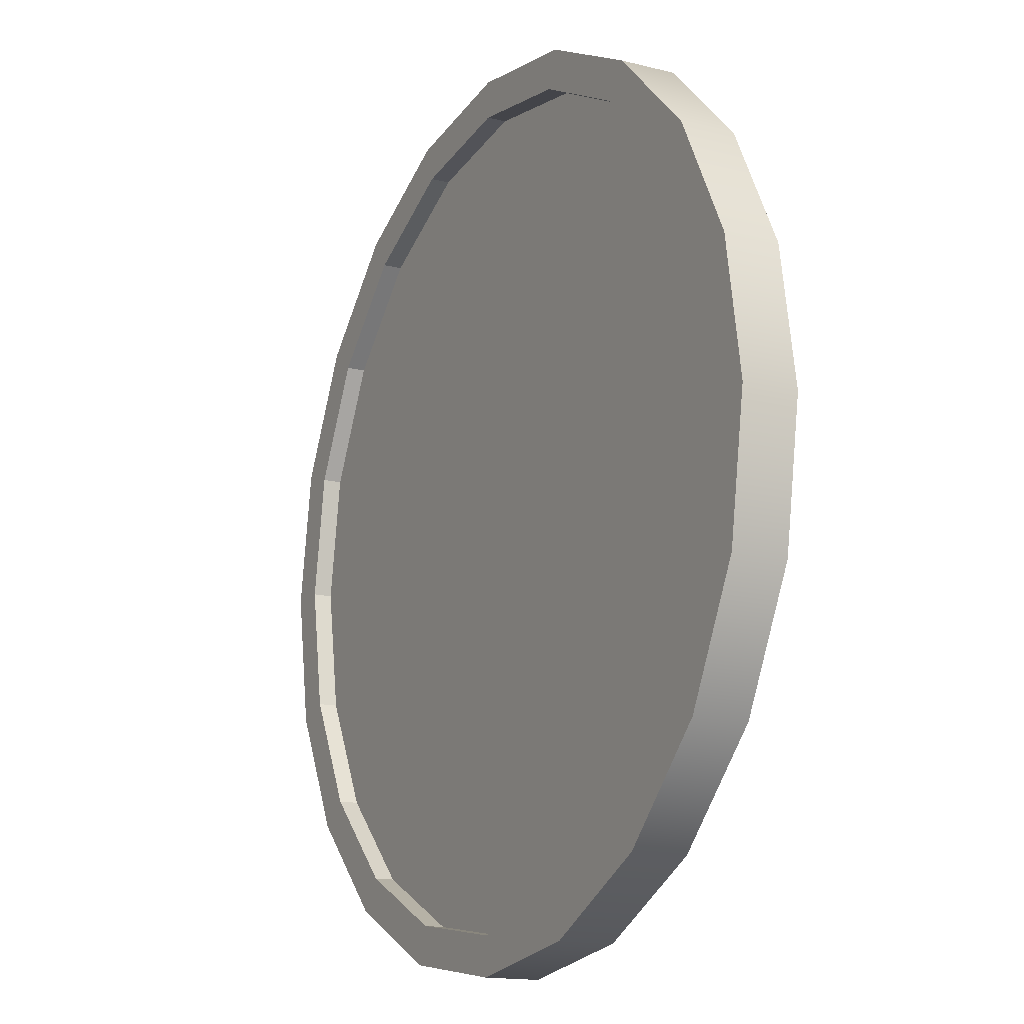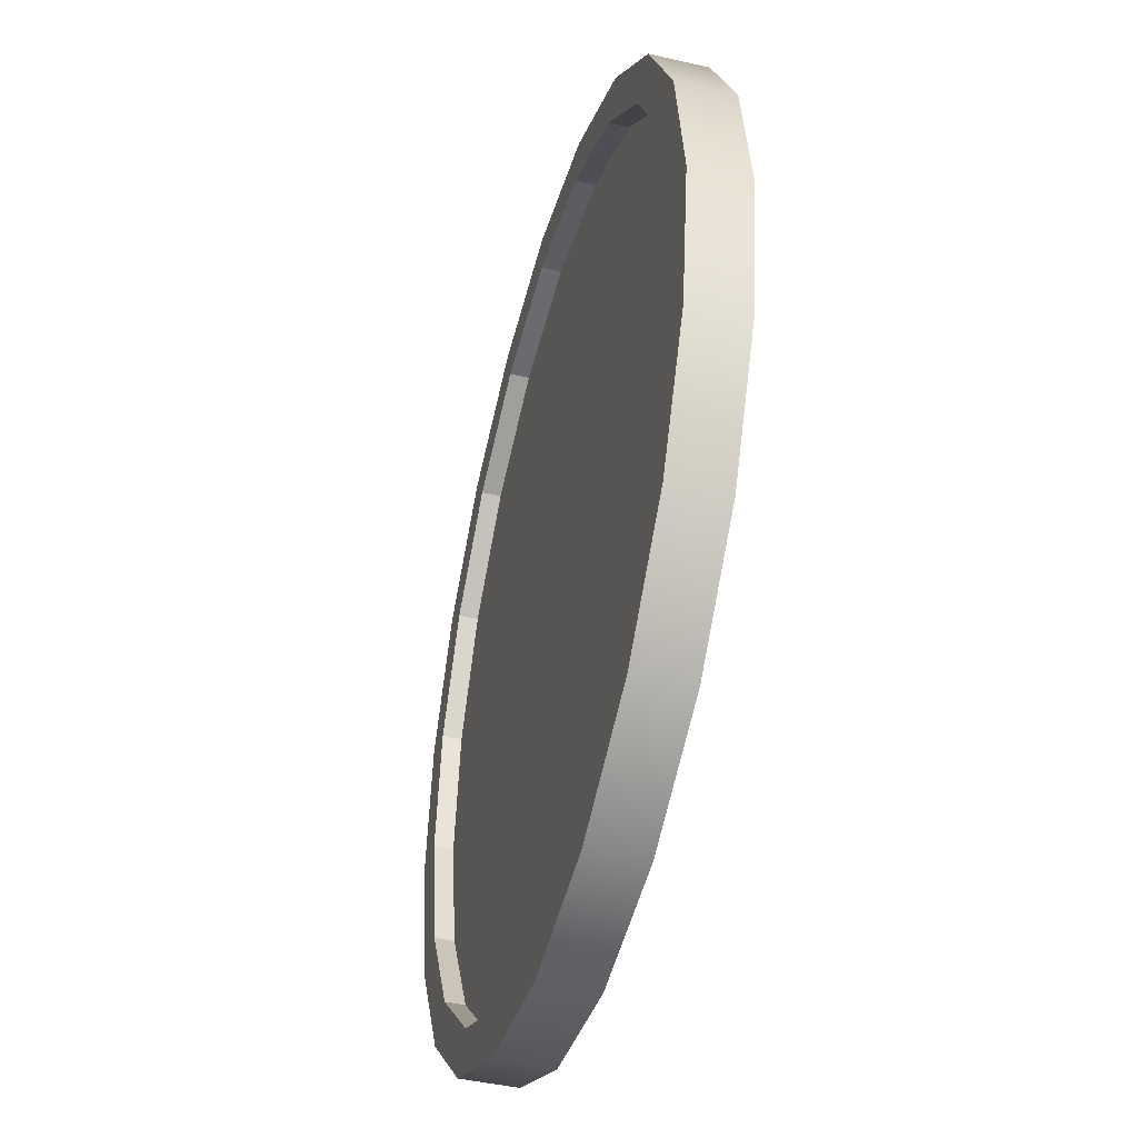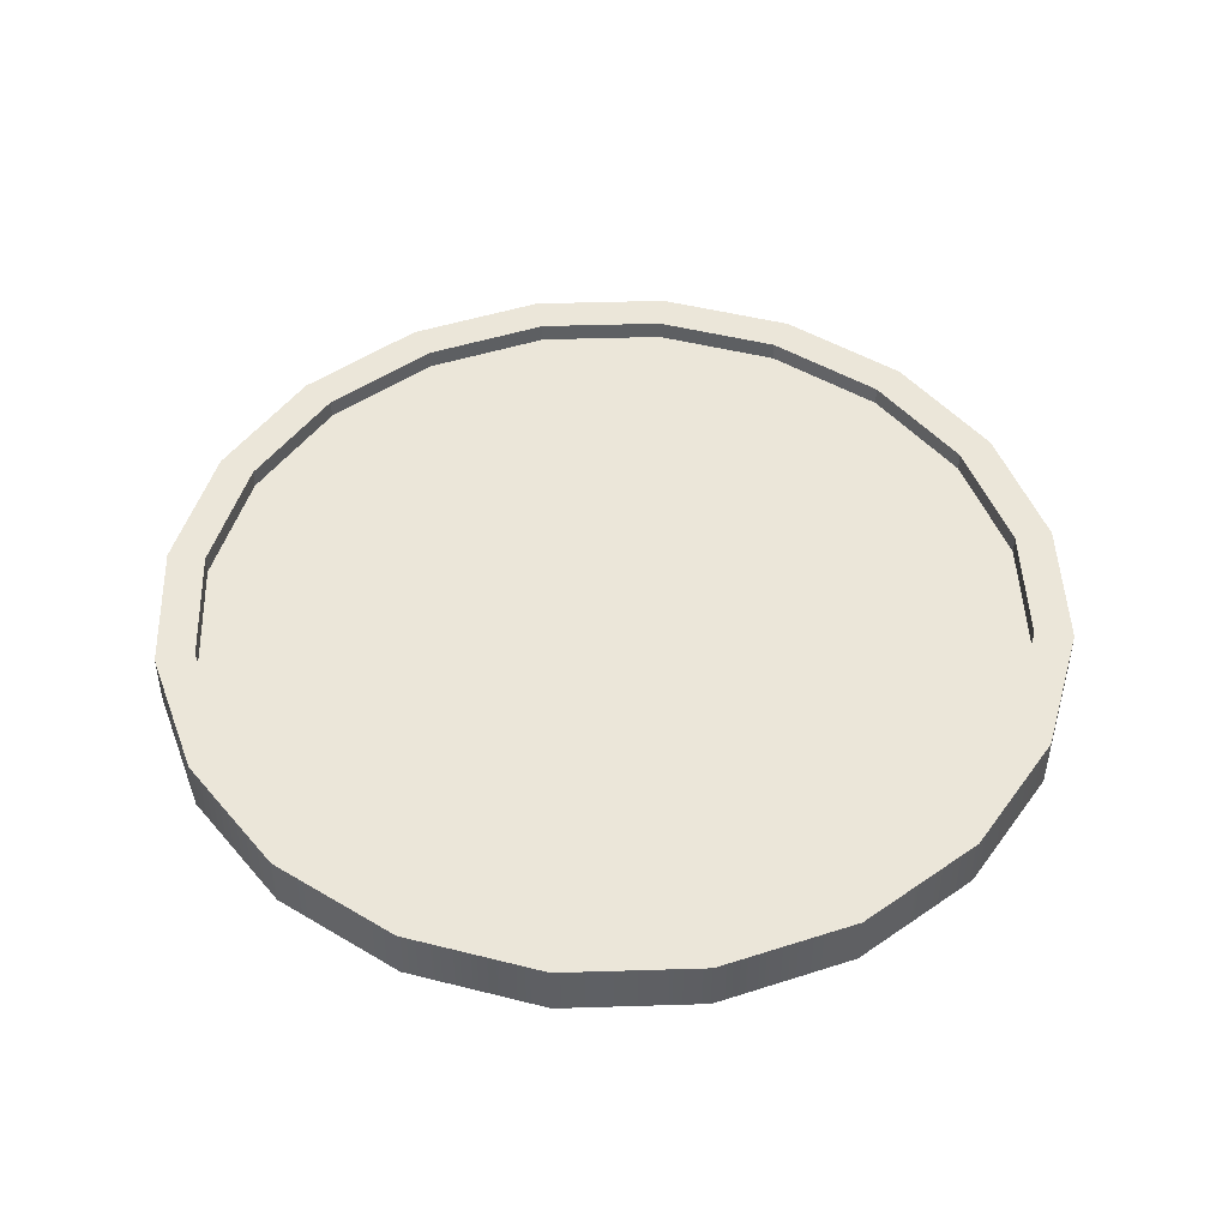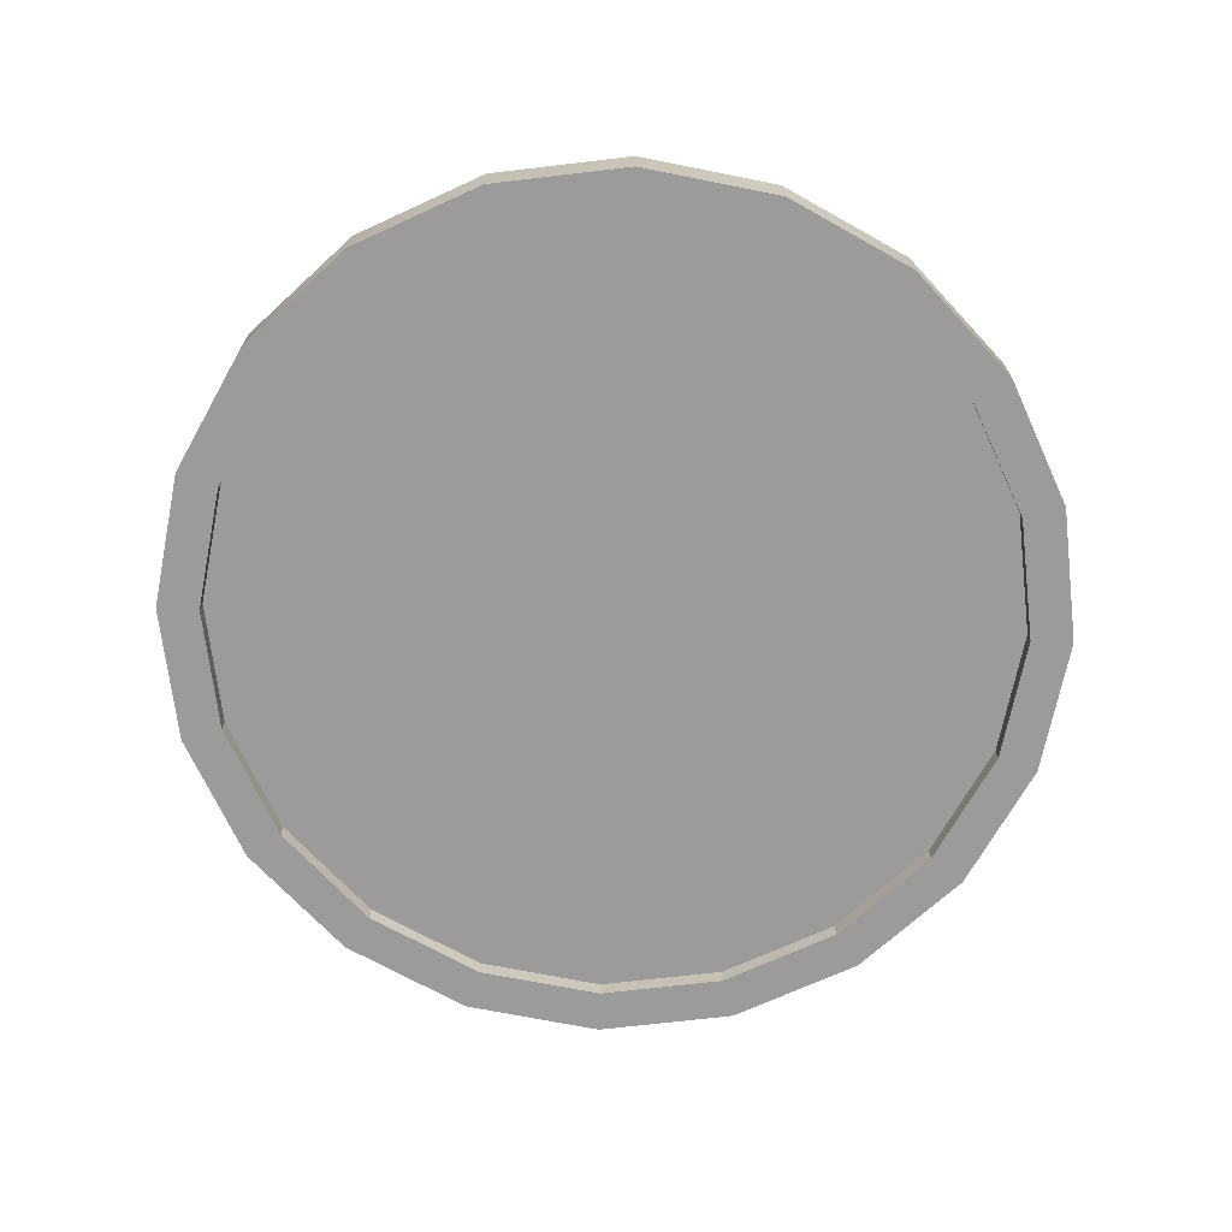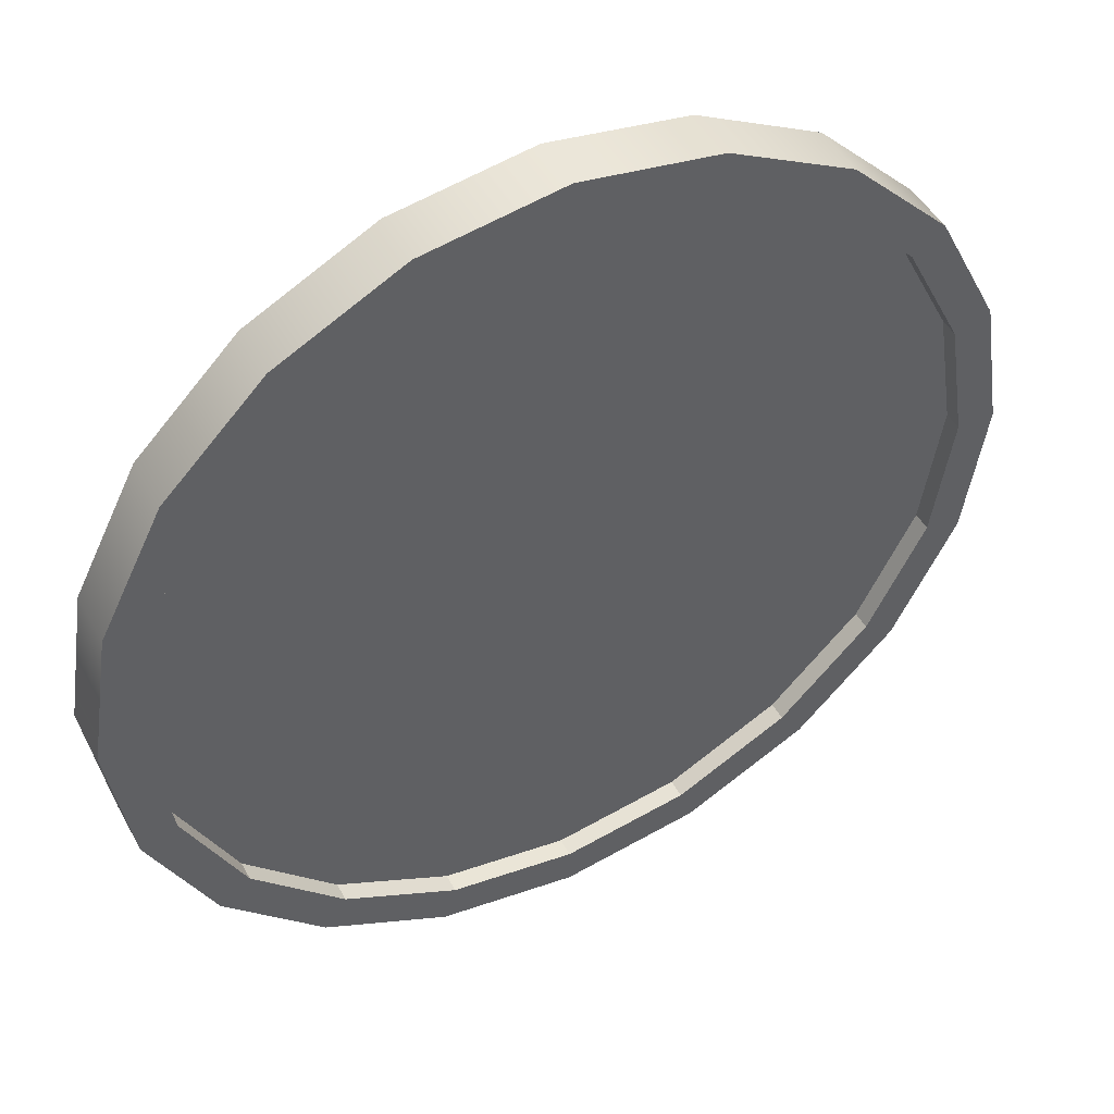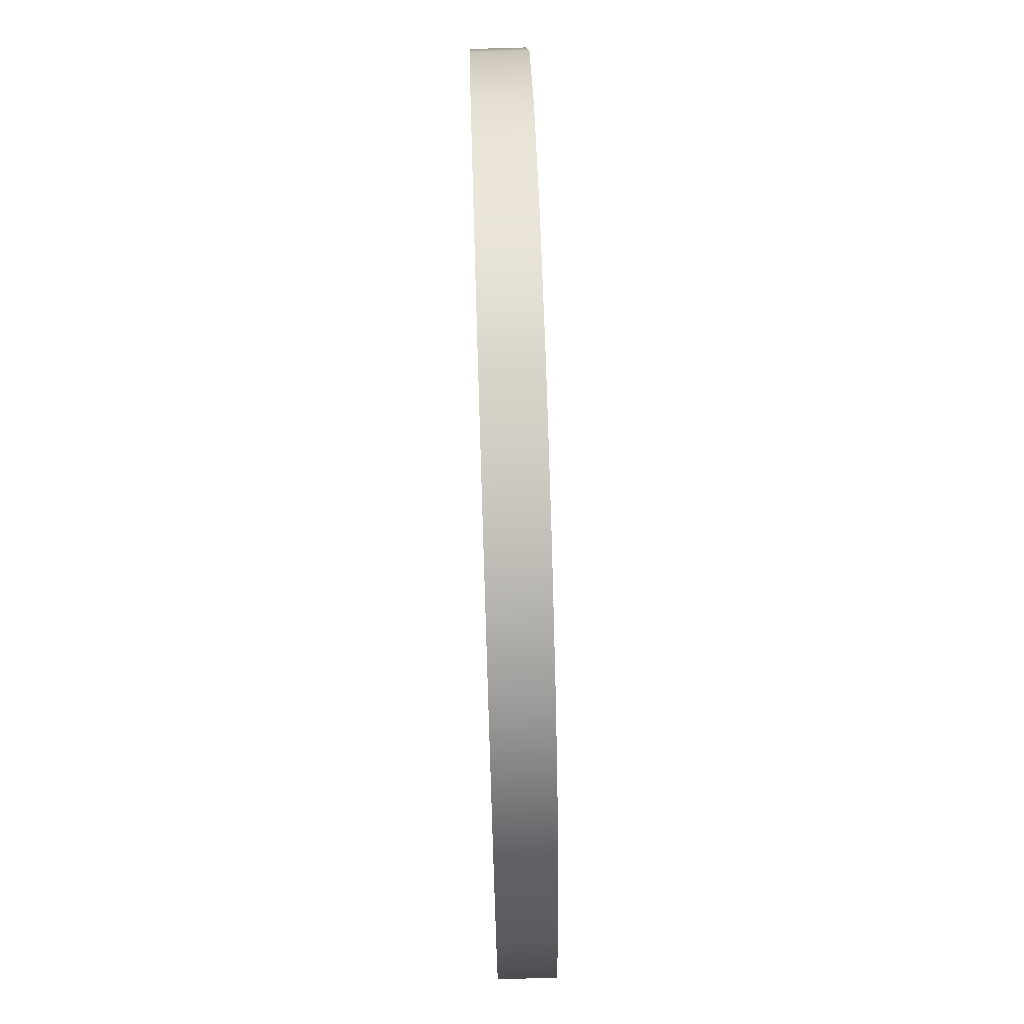
<metadata>
{"format":"obj","ext":"obj","renderer":"f3d","projection":"perspective","resolution":1024,"background":"white","views":[{"elev":-15.2,"azim":61.7,"up":"+Y"},{"elev":-44.5,"azim":-105.0,"up":"+Y"},{"elev":47.3,"azim":79.0,"up":"+Z"},{"elev":-69.7,"azim":-92.3,"up":"+Z"},{"elev":47.1,"azim":-27.6,"up":"+Y"},{"elev":74.7,"azim":-91.8,"up":"+Y"}]}
</metadata>
<code>
g default
v 0.9511 7.999 -0.06084
v 0.809 8.278 -0.06084
v 0.5878 8.499 -0.06084
v 0.309 8.641 -0.06084
v 0 8.69 -0.06084
v -0.309 8.641 -0.06084
v -0.5878 8.499 -0.06084
v -0.809 8.278 -0.06084
v -0.9511 7.999 -0.06084
v -1 7.69 -0.06084
v -0.9511 7.381 -0.06084
v -0.809 7.102 -0.06084
v -0.5878 6.881 -0.06084
v -0.309 6.739 -0.06084
v -0 6.69 -0.06084
v 0.309 6.739 -0.06084
v 0.5878 6.881 -0.06084
v 0.809 7.102 -0.06084
v 0.9511 7.381 -0.06084
v 1 7.69 -0.06084
v 0.9511 7.999 0.06084
v 0.809 8.278 0.06084
v 0.5878 8.499 0.06084
v 0.309 8.641 0.06084
v -0 8.69 0.06084
v -0.309 8.641 0.06084
v -0.5878 8.499 0.06084
v -0.809 8.278 0.06084
v -0.9511 7.999 0.06084
v -1 7.69 0.06084
v -0.9511 7.381 0.06084
v -0.809 7.102 0.06084
v -0.5878 6.881 0.06084
v -0.309 6.739 0.06084
v -0 6.69 0.06084
v 0.309 6.739 0.06084
v 0.5878 6.881 0.06084
v 0.809 7.102 0.06084
v 0.9511 7.381 0.06084
v 1 7.69 0.06084
v 0.7324 7.158 -0.06084
v 0.861 7.411 -0.06084
v 0.5321 6.958 -0.06084
v 0.2797 6.829 -0.06084
v -0 6.785 -0.06084
v -0.2797 6.829 -0.06084
v -0.5321 6.958 -0.06084
v -0.7324 7.158 -0.06084
v -0.861 7.411 -0.06084
v -0.9053 7.69 -0.06084
v -0.861 7.97 -0.06084
v -0.7324 8.222 -0.06084
v -0.5321 8.423 -0.06084
v -0.2797 8.551 -0.06084
v -0 8.596 -0.06084
v 0.2797 8.551 -0.06084
v 0.5321 8.423 -0.06084
v 0.7324 8.222 -0.06084
v 0.861 7.97 -0.06084
v 0.9053 7.69 -0.06084
v 0.9139 7.69 0.06084
v 0.8692 7.973 0.06084
v 0.7394 8.227 0.06084
v 0.5372 8.43 0.06084
v 0.2824 8.559 0.06084
v -0 8.604 0.06084
v -0.2824 8.559 0.06084
v -0.5372 8.43 0.06084
v -0.7394 8.227 0.06084
v -0.8692 7.973 0.06084
v -0.9139 7.69 0.06084
v -0.8692 7.408 0.06084
v -0.7394 7.153 0.06084
v -0.5372 6.951 0.06084
v -0.2824 6.821 0.06084
v -0 6.776 0.06084
v 0.2824 6.821 0.06084
v 0.5372 6.951 0.06084
v 0.7394 7.153 0.06084
v 0.8692 7.408 0.06084
v 0.9139 7.69 0.01805
v 0.8692 7.973 0.01805
v 0.7394 8.227 0.01805
v 0.5372 8.43 0.01805
v 0.2824 8.559 0.01805
v -0 8.604 0.01805
v -0.2824 8.559 0.01805
v -0.5372 8.43 0.01805
v -0.7394 8.227 0.01805
v -0.8692 7.973 0.01805
v -0.9139 7.69 0.01805
v -0.8692 7.408 0.01805
v -0.7394 7.153 0.01805
v -0.5372 6.951 0.01805
v -0.2824 6.821 0.01805
v -0 6.776 0.01805
v 0.2824 6.821 0.01805
v 0.5372 6.951 0.01805
v 0.7394 7.153 0.01805
v 0.8692 7.408 0.01805
v 0.7324 7.158 -0.01792
v 0.861 7.411 -0.01792
v 0.5321 6.958 -0.01792
v 0.2797 6.829 -0.01792
v -0 6.785 -0.01792
v -0.2797 6.829 -0.01792
v -0.5321 6.958 -0.01792
v -0.7324 7.158 -0.01792
v -0.861 7.411 -0.01792
v -0.9053 7.69 -0.01792
v -0.861 7.97 -0.01792
v -0.7324 8.222 -0.01792
v -0.5321 8.423 -0.01792
v -0.2797 8.551 -0.01792
v -0 8.596 -0.01792
v 0.2797 8.551 -0.01792
v 0.5321 8.423 -0.01792
v 0.7324 8.222 -0.01792
v 0.861 7.97 -0.01792
v 0.9053 7.69 -0.01792
g pCylinder1
f 1 2 22 21
f 2 3 23 22
f 3 4 24 23
f 4 5 25 24
f 5 6 26 25
f 6 7 27 26
f 7 8 28 27
f 8 9 29 28
f 9 10 30 29
f 10 11 31 30
f 11 12 32 31
f 12 13 33 32
f 13 14 34 33
f 14 15 35 34
f 15 16 36 35
f 16 17 37 36
f 17 18 38 37
f 18 19 39 38
f 19 20 40 39
f 20 1 21 40
f 102 101 103 104 105 106 107 108 109 110 111 112 113 114 115 116 117 118 119 120
f 81 82 83 84 85 86 87 88 89 90 91 92 93 94 95 96 97 98 99 100
f 19 18 41 42
f 18 17 43 41
f 17 16 44 43
f 16 15 45 44
f 15 14 46 45
f 14 13 47 46
f 13 12 48 47
f 12 11 49 48
f 11 10 50 49
f 10 9 51 50
f 9 8 52 51
f 8 7 53 52
f 7 6 54 53
f 6 5 55 54
f 5 4 56 55
f 4 3 57 56
f 3 2 58 57
f 2 1 59 58
f 1 20 60 59
f 20 19 42 60
f 40 21 62 61
f 21 22 63 62
f 22 23 64 63
f 23 24 65 64
f 24 25 66 65
f 25 26 67 66
f 26 27 68 67
f 27 28 69 68
f 28 29 70 69
f 29 30 71 70
f 30 31 72 71
f 31 32 73 72
f 32 33 74 73
f 33 34 75 74
f 34 35 76 75
f 35 36 77 76
f 36 37 78 77
f 37 38 79 78
f 38 39 80 79
f 39 40 61 80
f 61 62 82 81
f 62 63 83 82
f 63 64 84 83
f 64 65 85 84
f 65 66 86 85
f 66 67 87 86
f 67 68 88 87
f 68 69 89 88
f 69 70 90 89
f 70 71 91 90
f 71 72 92 91
f 72 73 93 92
f 73 74 94 93
f 74 75 95 94
f 75 76 96 95
f 76 77 97 96
f 77 78 98 97
f 78 79 99 98
f 79 80 100 99
f 80 61 81 100
f 42 41 101 102
f 41 43 103 101
f 43 44 104 103
f 44 45 105 104
f 45 46 106 105
f 46 47 107 106
f 47 48 108 107
f 48 49 109 108
f 49 50 110 109
f 50 51 111 110
f 51 52 112 111
f 52 53 113 112
f 53 54 114 113
f 54 55 115 114
f 55 56 116 115
f 56 57 117 116
f 57 58 118 117
f 58 59 119 118
f 59 60 120 119
f 60 42 102 120

</code>
